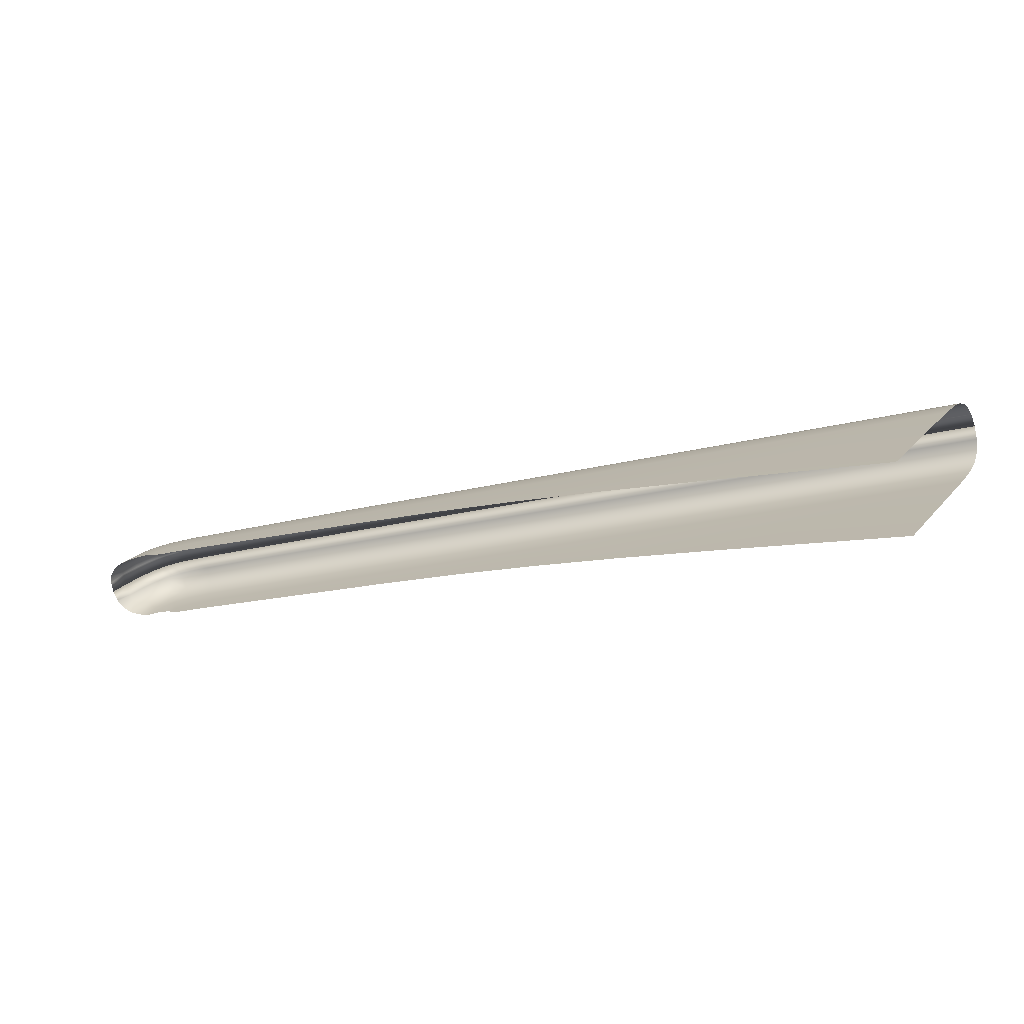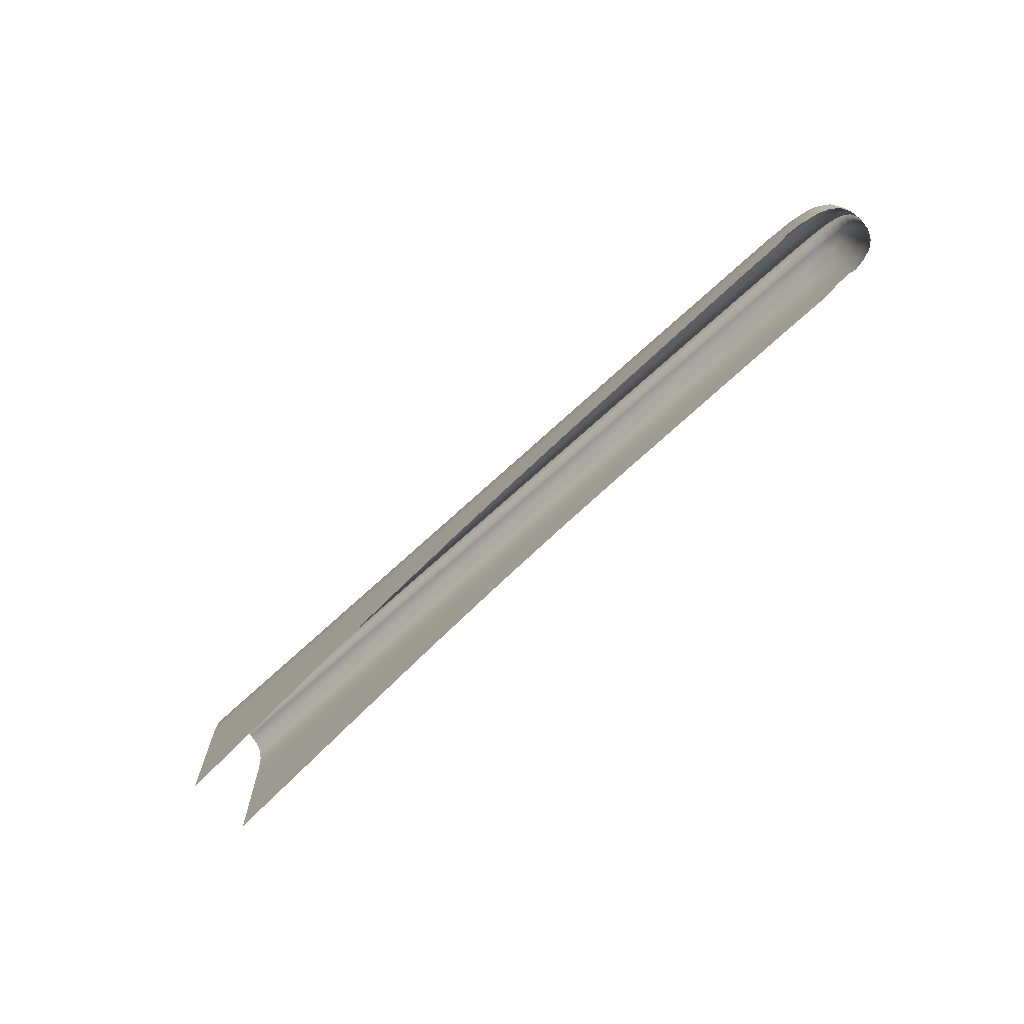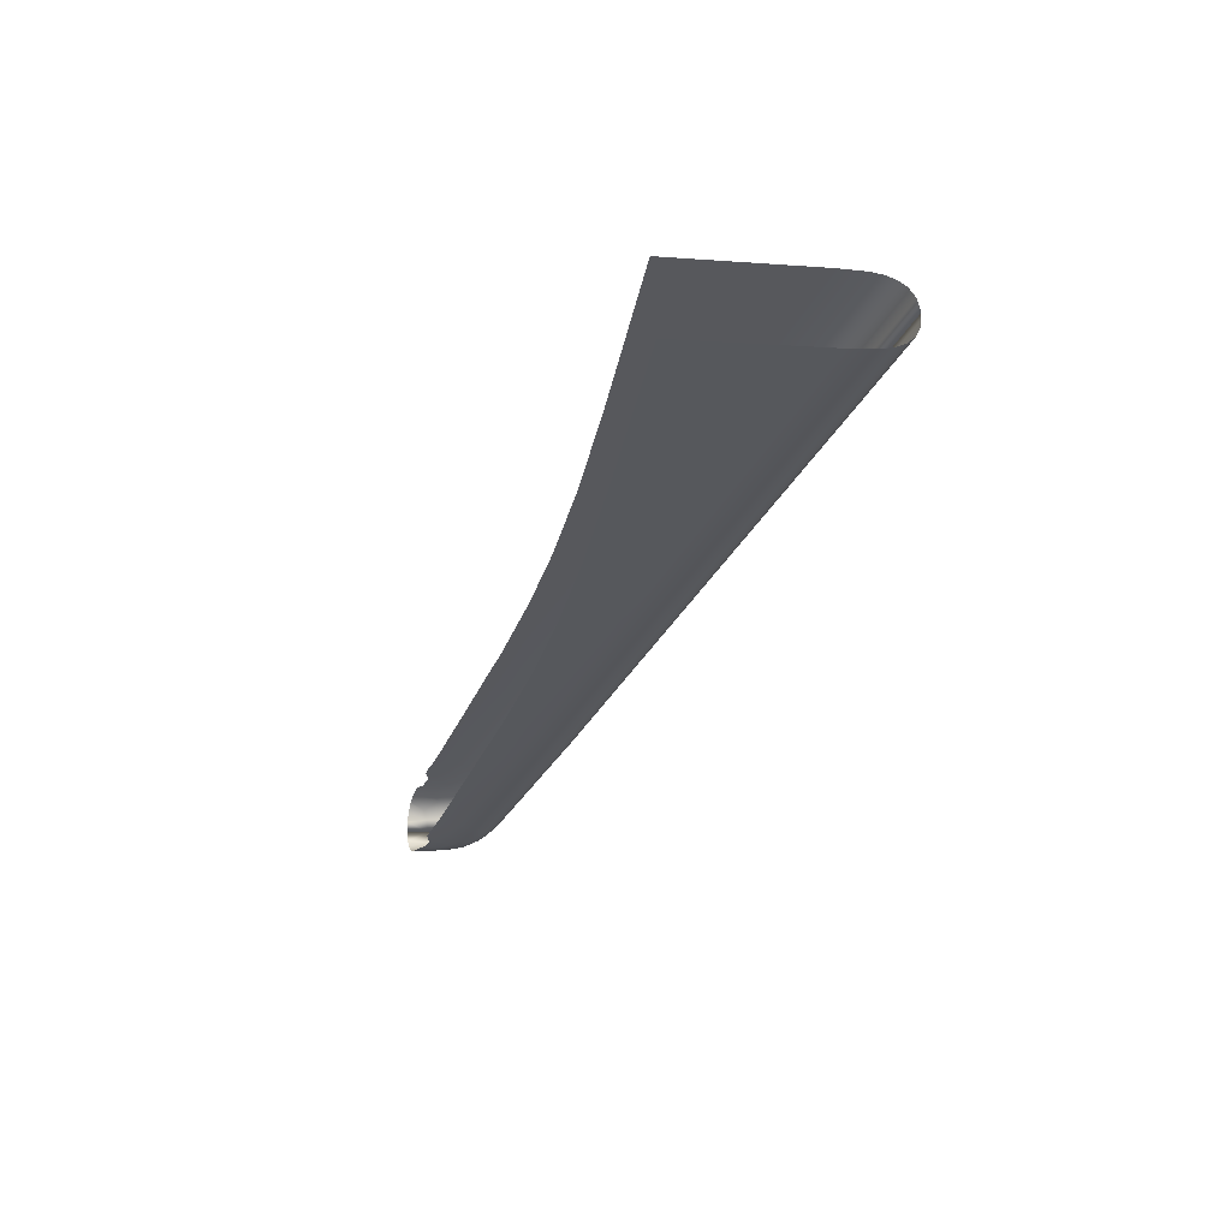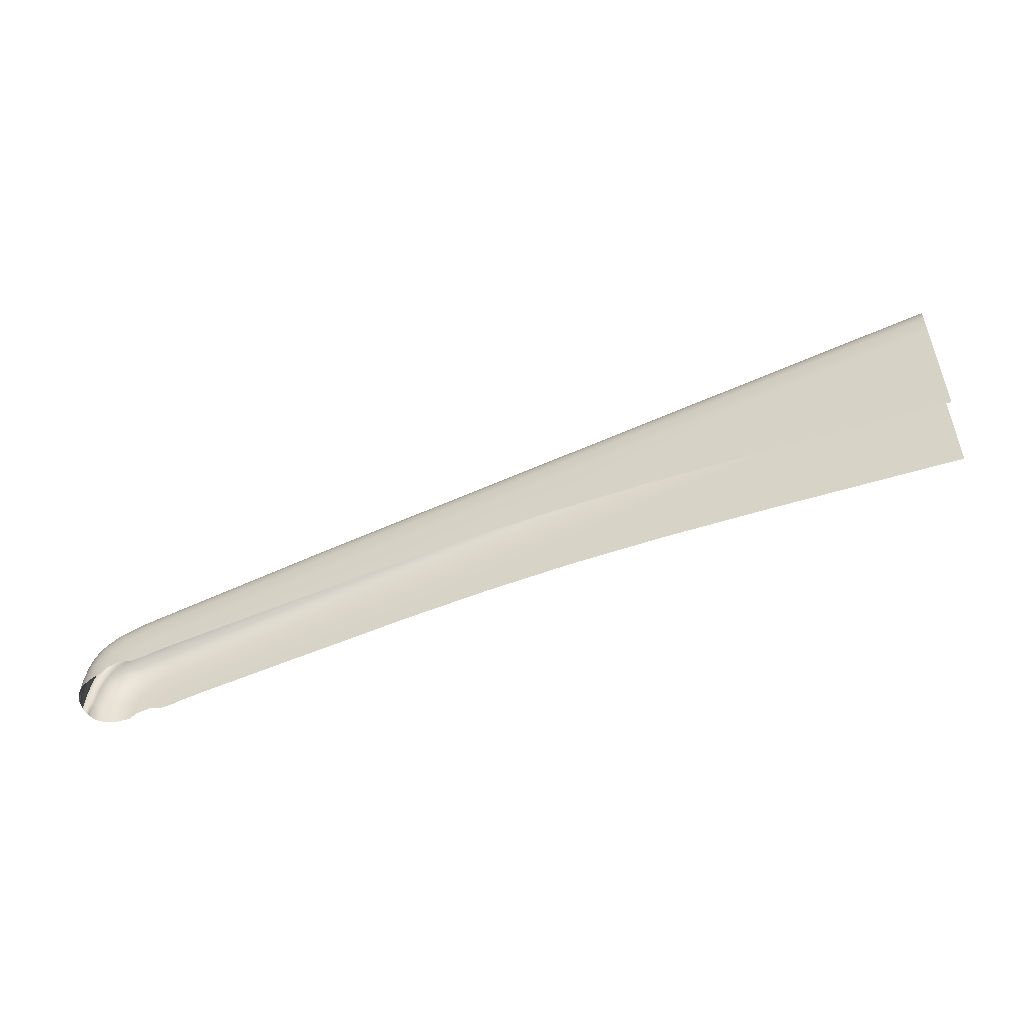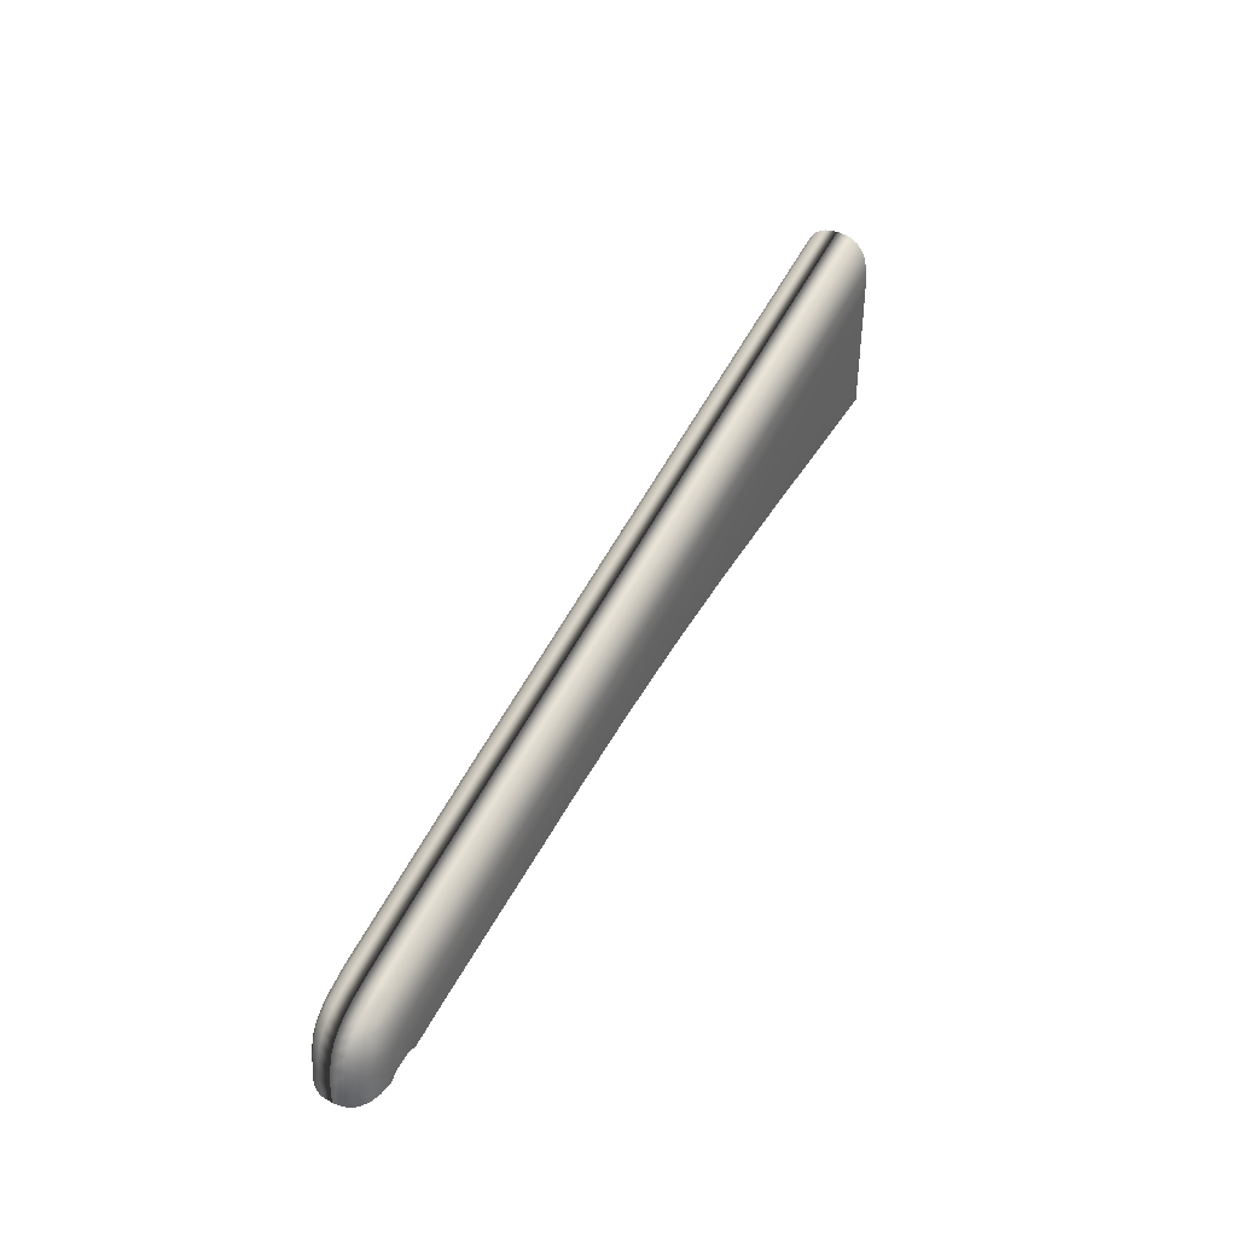
<metadata>
{"format":"obj","ext":"obj","renderer":"f3d","projection":"perspective","resolution":1024,"background":"white","views":[{"elev":25.6,"azim":31.0,"up":"+Z"},{"elev":-70.5,"azim":-152.8,"up":"+Y"},{"elev":-10.5,"azim":79.7,"up":"+Z"},{"elev":37.1,"azim":0.4,"up":"+Z"},{"elev":42.9,"azim":-80.2,"up":"+Y"}]}
</metadata>
<code>
o mesh4/mesh4-geometry#mesh4-geometry
v -0.7001 -0.6564 -0.5479
v -0.6967 -0.6573 -0.5551
v -0.7046 -0.6609 -0.5494
v -0.6914 -0.6537 -0.5533
v -0.7011 -0.6618 -0.5566
v -0.7017 -0.6573 -0.5401
v -0.6948 -0.6527 -0.5461
v -0.6873 -0.6564 -0.5578
v -0.6923 -0.6599 -0.5595
v -0.7082 -0.6673 -0.5506
v -0.6965 -0.6537 -0.5383
v -0.7061 -0.6618 -0.5416
v -0.6843 -0.6504 -0.551
v -0.6966 -0.6643 -0.5609
v -0.7046 -0.6681 -0.5578
v -0.6958 -0.6564 -0.5323
v -0.7009 -0.6599 -0.534
v -0.6876 -0.6494 -0.5437
v -0.6893 -0.6504 -0.536
v -0.6697 -0.6495 -0.5519
v -0.6826 -0.6602 -0.5602
v -0.6915 -0.6679 -0.5631
v -0.7109 -0.6763 -0.5515
v -0.7097 -0.6681 -0.5428
v -0.7052 -0.6643 -0.5354
v -0.6734 -0.6468 -0.5473
v -0.6657 -0.6535 -0.5545
v -0.7001 -0.6705 -0.5621
v -0.7073 -0.6771 -0.5587
v -0.6935 -0.6602 -0.5276
v -0.6782 -0.6495 -0.5264
v -0.7024 -0.6679 -0.5306
v -0.6766 -0.6457 -0.54
v -0.6784 -0.6468 -0.5323
v -0.6331 -0.6364 -0.5338
v -0.55 -0.6254 -0.5158
v -0.6778 -0.6648 -0.561
v -0.6615 -0.6584 -0.5555
v -0.6949 -0.6739 -0.5643
v -0.7126 -0.6888 -0.5521
v -0.7123 -0.6771 -0.5437
v -0.7086 -0.6705 -0.5366
v -0.6766 -0.6535 -0.5219
v -0.5524 -0.6211 -0.5127
v -0.5478 -0.6306 -0.5175
v -0.6862 -0.6721 -0.5638
v -0.7027 -0.6793 -0.563
v -0.709 -0.6896 -0.5592
v -0.6901 -0.6648 -0.524
v -0.6739 -0.6584 -0.5186
v -0.5609 -0.6254 -0.4832
v -0.6381 -0.6364 -0.5188
v -0.7058 -0.6739 -0.5317
v -0.6361 -0.6354 -0.5265
v -0.5549 -0.6181 -0.5076
v -0.1587 -0.5427 -0.3873
v -0.1595 -0.5373 -0.3851
v -0.6721 -0.6706 -0.5606
v -0.6565 -0.6645 -0.5553
v -0.5453 -0.6373 -0.5181
v -0.6893 -0.6779 -0.5649
v -0.6974 -0.6825 -0.5651
v -0.7103 -0.702 -0.5583
v -0.714 -0.6896 -0.5442
v -0.7112 -0.6793 -0.5374
v -0.6985 -0.6721 -0.5268
v -0.5602 -0.6306 -0.4805
v -0.5609 -0.6211 -0.4871
v -0.1607 -0.5327 -0.3816
v -0.1583 -0.5498 -0.3886
v -0.68 -0.6775 -0.5632
v -0.7043 -0.6916 -0.5635
v -0.7095 -0.7018 -0.5594
v -0.7131 -0.7021 -0.5523
v -0.7145 -0.702 -0.5458
v -0.6854 -0.6706 -0.521
v -0.6698 -0.6645 -0.5157
v -0.5586 -0.6373 -0.4785
v -0.1711 -0.5427 -0.3503
v -0.1704 -0.5373 -0.3525
v -0.5599 -0.6181 -0.4926
v -0.7017 -0.6779 -0.5279
v -0.7083 -0.6825 -0.5325
v -0.5576 -0.617 -0.5002
v -0.1624 -0.5296 -0.3763
v -0.662 -0.6815 -0.5579
v -0.6474 -0.676 -0.553
v -0.5407 -0.6506 -0.5173
v -0.4028 -0.6195 -0.4712
v -0.683 -0.683 -0.5642
v -0.6917 -0.6863 -0.5657
v -0.6993 -0.7004 -0.5657
v -0.7048 -0.7011 -0.5637
v -0.7067 -0.7016 -0.5623
v -0.7129 -0.6916 -0.538
v -0.7145 -0.7018 -0.5444
v -0.6933 -0.6775 -0.5236
v -0.1716 -0.5498 -0.349
v -0.1692 -0.5327 -0.356
v -0.6694 -0.6876 -0.5604
v -0.1581 -0.5647 -0.3893
v -0.6719 -0.6919 -0.5612
v -0.6933 -0.6995 -0.5662
v -0.7003 -0.7007 -0.5655
v -0.7133 -0.7011 -0.5381
v -0.7141 -0.7016 -0.5404
v -0.6757 -0.6815 -0.517
v -0.6611 -0.676 -0.5121
v -0.5544 -0.6506 -0.4764
v -0.4165 -0.6195 -0.4302
v -0.1674 -0.5296 -0.3613
v -0.6962 -0.683 -0.5246
v -0.7041 -0.6863 -0.5287
v -0.7102 -0.7004 -0.5332
v -0.1649 -0.5285 -0.3688
v -0.6558 -0.6926 -0.5561
v -0.6527 -0.6916 -0.555
v -0.5844 -0.6794 -0.5322
v -0.4526 -0.6586 -0.4881
v -0.3395 -0.6498 -0.4503
v -0.6731 -0.6918 -0.5616
v -0.6852 -0.6912 -0.5649
v -0.6862 -0.6981 -0.5653
v -0.7109 -0.7007 -0.534
v -0.6831 -0.6876 -0.5194
v -0.1718 -0.5647 -0.3483
v -0.6856 -0.6919 -0.5203
v -0.7057 -0.6995 -0.5292
v -0.6631 -0.6937 -0.5584
v -0.6641 -0.6941 -0.5588
v -0.6373 -0.6885 -0.5499
v -0.5338 -0.6709 -0.5153
v -0.3998 -0.6532 -0.4705
v -0.51 -0.6667 -0.5073
v -0.2714 -0.6485 -0.4275
v -0.3994 -0.6532 -0.4703
v -0.6816 -0.6941 -0.5641
v -0.6697 -0.6926 -0.5148
v -0.6665 -0.6916 -0.5137
v -0.5982 -0.6794 -0.4908
v -0.4664 -0.6586 -0.4467
v -0.3534 -0.6498 -0.4088
v -0.6868 -0.6918 -0.5207
v -0.6985 -0.6912 -0.5253
v -0.6995 -0.6981 -0.5257
v -0.1584 -0.6482 -0.3897
v -0.6854 -0.6981 -0.5651
v -0.6769 -0.6937 -0.5172
v -0.6779 -0.6941 -0.5176
v -0.6512 -0.6885 -0.5085
v -0.5476 -0.6709 -0.4739
v -0.4137 -0.6532 -0.429
v -0.5238 -0.6667 -0.4659
v -0.2853 -0.6485 -0.386
v -0.4133 -0.6532 -0.4289
v -0.6951 -0.6941 -0.5238
v -0.158 -0.6481 -0.3896
v -0.1723 -0.6482 -0.3482
v -0.6987 -0.6981 -0.5253
v -0.1719 -0.6481 -0.3481
f 1 2 3
f 3 2 1
f 1 4 2
f 2 4 1
f 3 2 5
f 5 2 3
f 1 6 3
f 3 6 1
f 7 4 1
f 1 4 7
f 4 8 2
f 2 8 4
f 9 5 2
f 2 5 9
f 3 5 10
f 10 5 3
f 11 6 1
f 1 6 11
f 6 12 3
f 3 12 6
f 7 13 4
f 4 13 7
f 11 1 7
f 7 1 11
f 13 8 4
f 4 8 13
f 2 8 9
f 9 8 2
f 9 14 5
f 5 14 9
f 5 15 10
f 10 15 5
f 3 12 10
f 10 12 3
f 16 6 11
f 11 6 16
f 6 17 12
f 12 17 6
f 18 13 7
f 7 13 18
f 19 11 7
f 7 11 19
f 13 20 8
f 8 20 13
f 21 9 8
f 8 9 21
f 22 14 9
f 9 14 22
f 14 15 5
f 5 15 14
f 10 15 23
f 23 15 10
f 12 24 10
f 10 24 12
f 16 17 6
f 6 17 16
f 16 11 19
f 19 11 16
f 17 25 12
f 12 25 17
f 18 26 13
f 13 26 18
f 19 7 18
f 18 7 19
f 26 20 13
f 13 20 26
f 27 8 20
f 20 8 27
f 21 22 9
f 9 22 21
f 27 21 8
f 8 21 27
f 22 28 14
f 14 28 22
f 14 28 15
f 15 28 14
f 15 29 23
f 23 29 15
f 10 24 23
f 23 24 10
f 12 25 24
f 24 25 12
f 30 17 16
f 16 17 30
f 31 16 19
f 19 16 31
f 17 32 25
f 25 32 17
f 33 26 18
f 18 26 33
f 34 19 18
f 18 19 34
f 35 20 26
f 26 20 35
f 36 27 20
f 20 27 36
f 37 22 21
f 21 22 37
f 38 21 27
f 27 21 38
f 22 39 28
f 28 39 22
f 28 29 15
f 15 29 28
f 23 29 40
f 40 29 23
f 24 41 23
f 23 41 24
f 25 42 24
f 24 42 25
f 30 32 17
f 17 32 30
f 43 30 16
f 16 30 43
f 43 16 31
f 31 16 43
f 31 19 34
f 34 19 31
f 25 32 42
f 42 32 25
f 35 26 33
f 33 26 35
f 34 18 33
f 33 18 34
f 44 20 35
f 35 20 44
f 45 27 36
f 36 27 45
f 36 20 44
f 44 20 36
f 37 46 22
f 22 46 37
f 38 37 21
f 21 37 38
f 45 38 27
f 27 38 45
f 46 39 22
f 22 39 46
f 39 47 28
f 28 47 39
f 28 47 29
f 29 47 28
f 29 48 40
f 40 48 29
f 23 41 40
f 40 41 23
f 24 42 41
f 41 42 24
f 49 32 30
f 30 32 49
f 50 30 43
f 43 30 50
f 51 43 31
f 31 43 51
f 52 31 34
f 34 31 52
f 32 53 42
f 42 53 32
f 54 35 33
f 33 35 54
f 52 34 33
f 33 34 52
f 55 44 35
f 35 44 55
f 56 45 36
f 36 45 56
f 57 36 44
f 44 36 57
f 58 46 37
f 37 46 58
f 59 37 38
f 38 37 59
f 60 38 45
f 45 38 60
f 46 61 39
f 39 61 46
f 39 62 47
f 47 62 39
f 47 48 29
f 29 48 47
f 40 48 63
f 63 48 40
f 41 64 40
f 40 64 41
f 42 65 41
f 41 65 42
f 49 66 32
f 32 66 49
f 50 49 30
f 30 49 50
f 67 50 43
f 43 50 67
f 67 43 51
f 51 43 67
f 51 31 68
f 68 31 51
f 68 31 52
f 52 31 68
f 66 53 32
f 32 53 66
f 42 53 65
f 65 53 42
f 55 35 54
f 54 35 55
f 52 33 54
f 54 33 52
f 69 44 55
f 55 44 69
f 70 45 56
f 56 45 70
f 56 36 57
f 57 36 56
f 57 44 69
f 69 44 57
f 58 71 46
f 46 71 58
f 59 58 37
f 37 58 59
f 60 59 38
f 38 59 60
f 70 60 45
f 45 60 70
f 71 61 46
f 46 61 71
f 61 62 39
f 39 62 61
f 62 72 47
f 47 72 62
f 47 72 48
f 48 72 47
f 48 73 63
f 63 73 48
f 40 63 74
f 74 63 40
f 41 65 64
f 64 65 41
f 40 64 75
f 75 64 40
f 76 66 49
f 49 66 76
f 77 49 50
f 50 49 77
f 78 50 67
f 67 50 78
f 79 67 51
f 51 67 79
f 80 51 68
f 68 51 80
f 68 52 81
f 81 52 68
f 66 82 53
f 53 82 66
f 53 83 65
f 65 83 53
f 84 55 54
f 54 55 84
f 81 52 54
f 54 52 81
f 85 69 55
f 55 69 85
f 86 71 58
f 58 71 86
f 87 58 59
f 59 58 87
f 88 59 60
f 60 59 88
f 70 89 60
f 60 89 70
f 71 90 61
f 61 90 71
f 61 91 62
f 62 91 61
f 62 92 72
f 72 92 62
f 72 93 48
f 48 93 72
f 48 94 73
f 73 94 48
f 40 75 74
f 74 75 40
f 65 95 64
f 64 95 65
f 64 96 75
f 75 96 64
f 76 97 66
f 66 97 76
f 77 76 49
f 49 76 77
f 78 77 50
f 50 77 78
f 98 78 67
f 67 78 98
f 79 98 67
f 67 98 79
f 80 79 51
f 51 79 80
f 99 80 68
f 68 80 99
f 99 68 81
f 81 68 99
f 97 82 66
f 66 82 97
f 82 83 53
f 53 83 82
f 65 83 95
f 95 83 65
f 85 55 84
f 84 55 85
f 81 54 84
f 84 54 81
f 86 100 71
f 71 100 86
f 87 86 58
f 58 86 87
f 88 87 59
f 59 87 88
f 89 88 60
f 60 88 89
f 101 89 70
f 70 89 101
f 102 90 71
f 71 90 102
f 90 91 61
f 61 91 90
f 91 103 62
f 62 103 91
f 103 92 62
f 62 92 103
f 92 104 72
f 72 104 92
f 104 93 72
f 72 93 104
f 93 94 48
f 48 94 93
f 64 95 105
f 105 95 64
f 64 106 96
f 96 106 64
f 107 97 76
f 76 97 107
f 108 76 77
f 77 76 108
f 109 77 78
f 78 77 109
f 98 110 78
f 78 110 98
f 99 81 111
f 111 81 99
f 97 112 82
f 82 112 97
f 82 113 83
f 83 113 82
f 83 114 95
f 95 114 83
f 115 85 84
f 84 85 115
f 111 81 84
f 84 81 111
f 116 100 86
f 86 100 116
f 100 102 71
f 71 102 100
f 87 117 86
f 86 117 87
f 88 118 87
f 87 118 88
f 89 119 88
f 88 119 89
f 101 120 89
f 89 120 101
f 102 121 90
f 90 121 102
f 90 122 91
f 91 122 90
f 123 103 91
f 91 103 123
f 95 124 105
f 105 124 95
f 64 105 106
f 106 105 64
f 107 125 97
f 97 125 107
f 108 107 76
f 76 107 108
f 109 108 77
f 77 108 109
f 110 109 78
f 78 109 110
f 98 126 110
f 110 126 98
f 127 112 97
f 97 112 127
f 112 113 82
f 82 113 112
f 113 128 83
f 83 128 113
f 128 114 83
f 83 114 128
f 95 114 124
f 124 114 95
f 111 84 115
f 115 84 111
f 116 129 100
f 100 129 116
f 117 116 86
f 86 116 117
f 130 102 100
f 100 102 130
f 131 117 87
f 87 117 131
f 132 118 88
f 88 118 132
f 118 131 87
f 87 131 118
f 133 119 89
f 89 119 133
f 119 134 88
f 88 134 119
f 101 135 120
f 120 135 101
f 120 136 89
f 89 136 120
f 121 137 90
f 90 137 121
f 137 122 90
f 90 122 137
f 122 123 91
f 91 123 122
f 138 125 107
f 107 125 138
f 125 127 97
f 97 127 125
f 108 139 107
f 107 139 108
f 109 140 108
f 108 140 109
f 110 141 109
f 109 141 110
f 126 142 110
f 110 142 126
f 127 143 112
f 112 143 127
f 112 144 113
f 113 144 112
f 145 128 113
f 113 128 145
f 129 130 100
f 100 130 129
f 134 132 88
f 88 132 134
f 136 133 89
f 89 133 136
f 101 146 135
f 135 146 101
f 137 147 122
f 122 147 137
f 122 147 123
f 123 147 122
f 138 148 125
f 125 148 138
f 139 138 107
f 107 138 139
f 149 127 125
f 125 127 149
f 150 139 108
f 108 139 150
f 151 140 109
f 109 140 151
f 140 150 108
f 108 150 140
f 152 141 110
f 110 141 152
f 141 153 109
f 109 153 141
f 126 154 142
f 142 154 126
f 142 155 110
f 110 155 142
f 143 156 112
f 112 156 143
f 156 144 112
f 112 144 156
f 144 145 113
f 113 145 144
f 157 146 101
f 101 146 157
f 148 149 125
f 125 149 148
f 153 151 109
f 109 151 153
f 155 152 110
f 110 152 155
f 126 158 154
f 154 158 126
f 156 159 144
f 144 159 156
f 144 159 145
f 145 159 144
f 126 160 158
f 158 160 126

</code>
